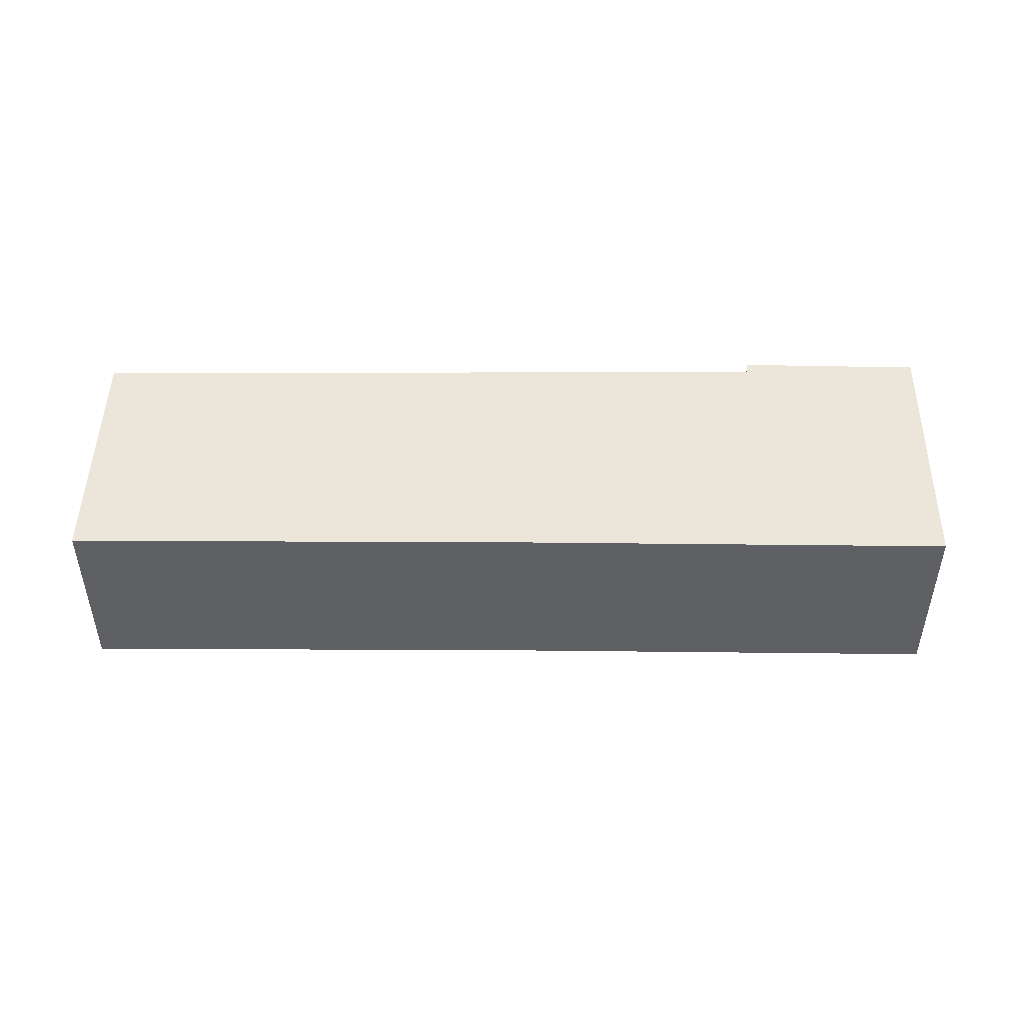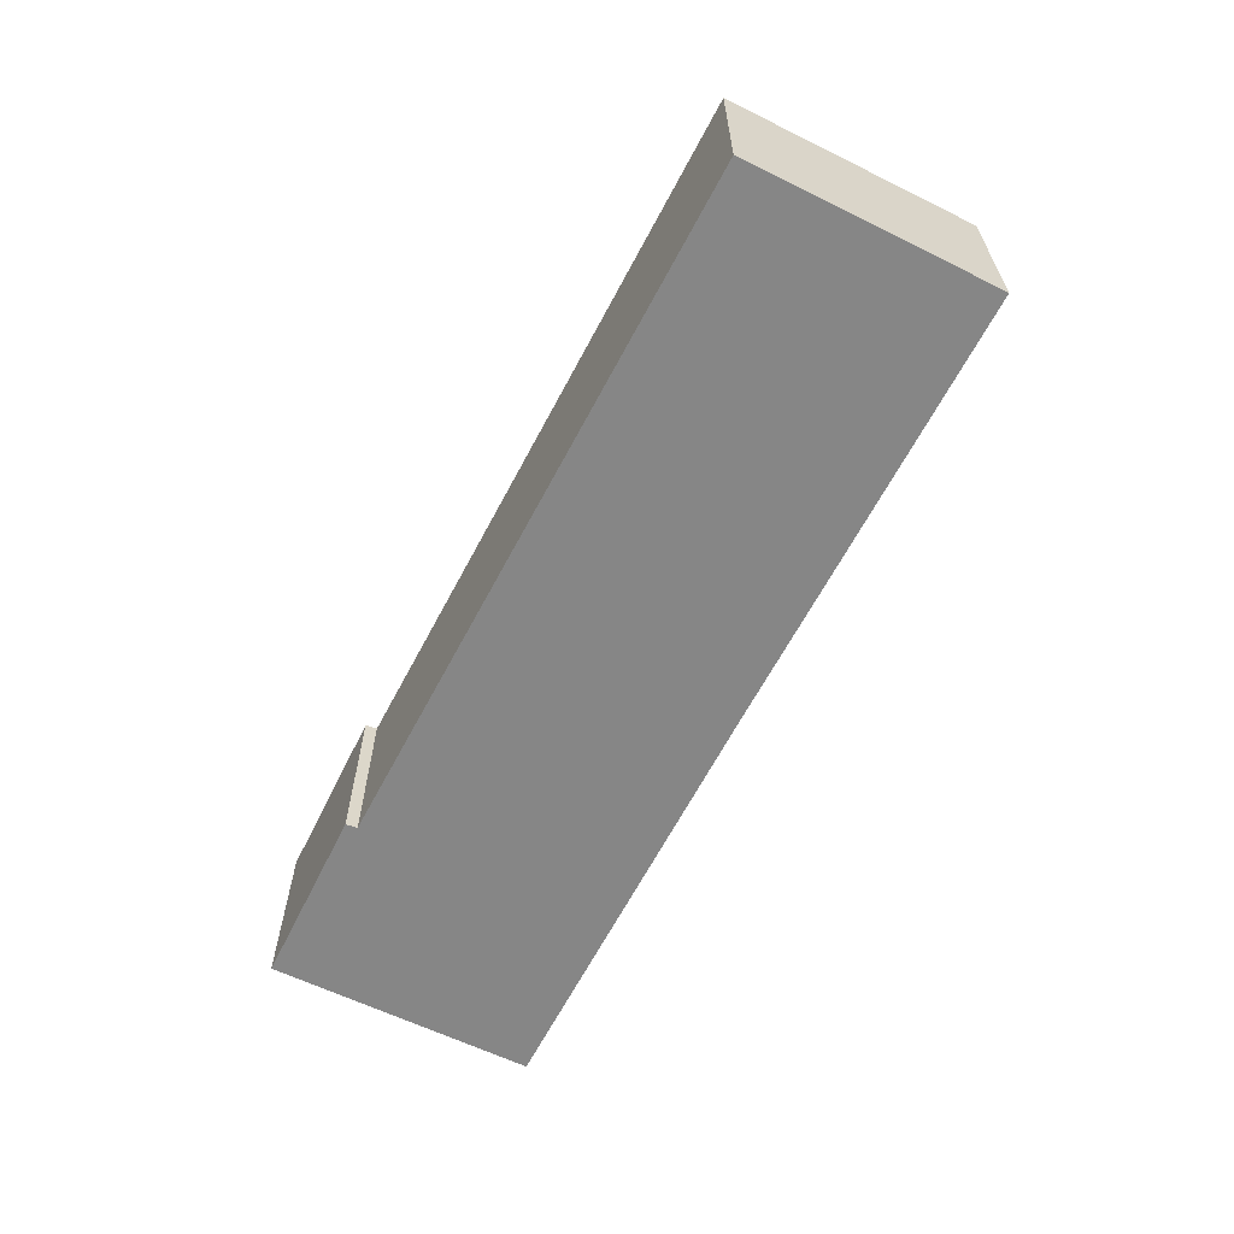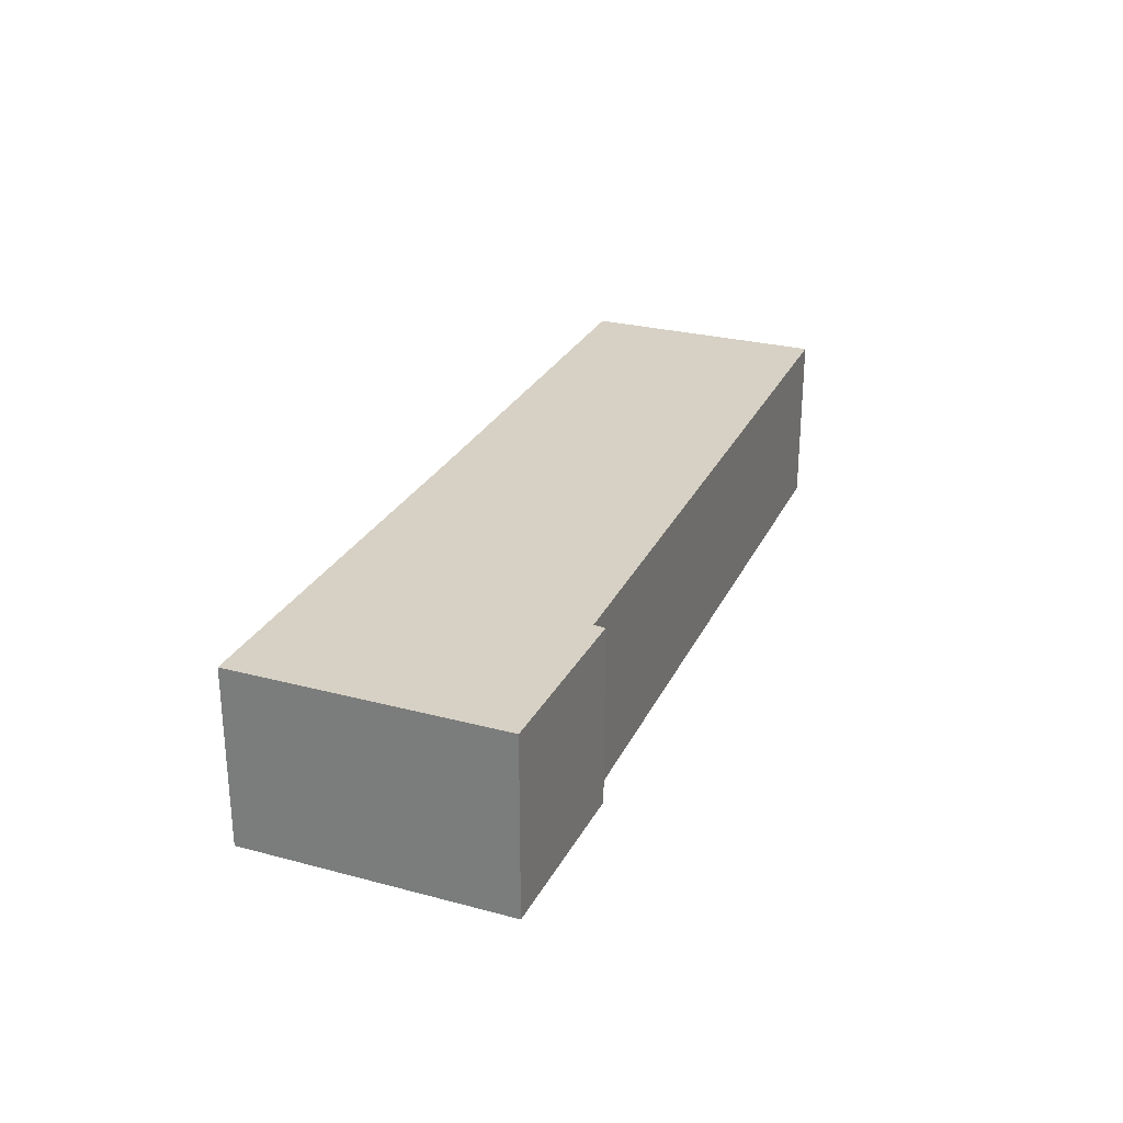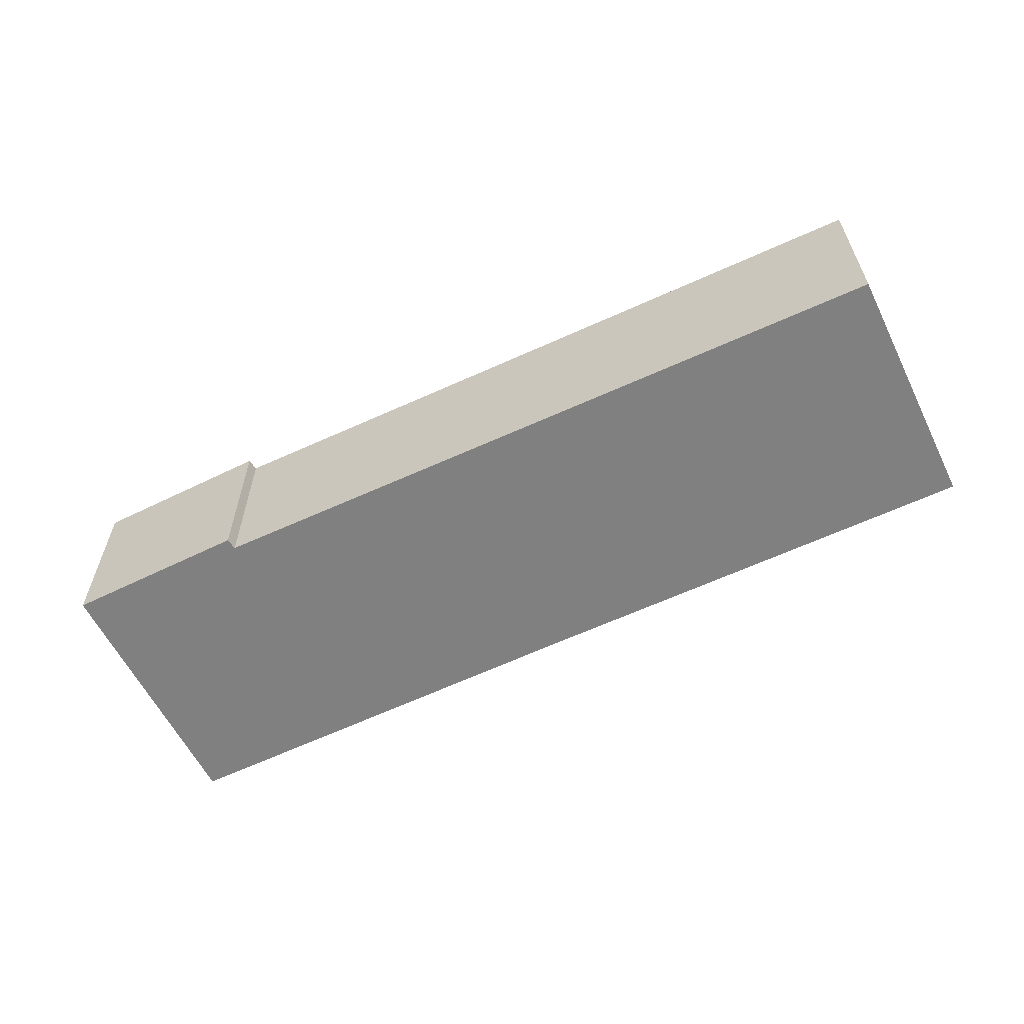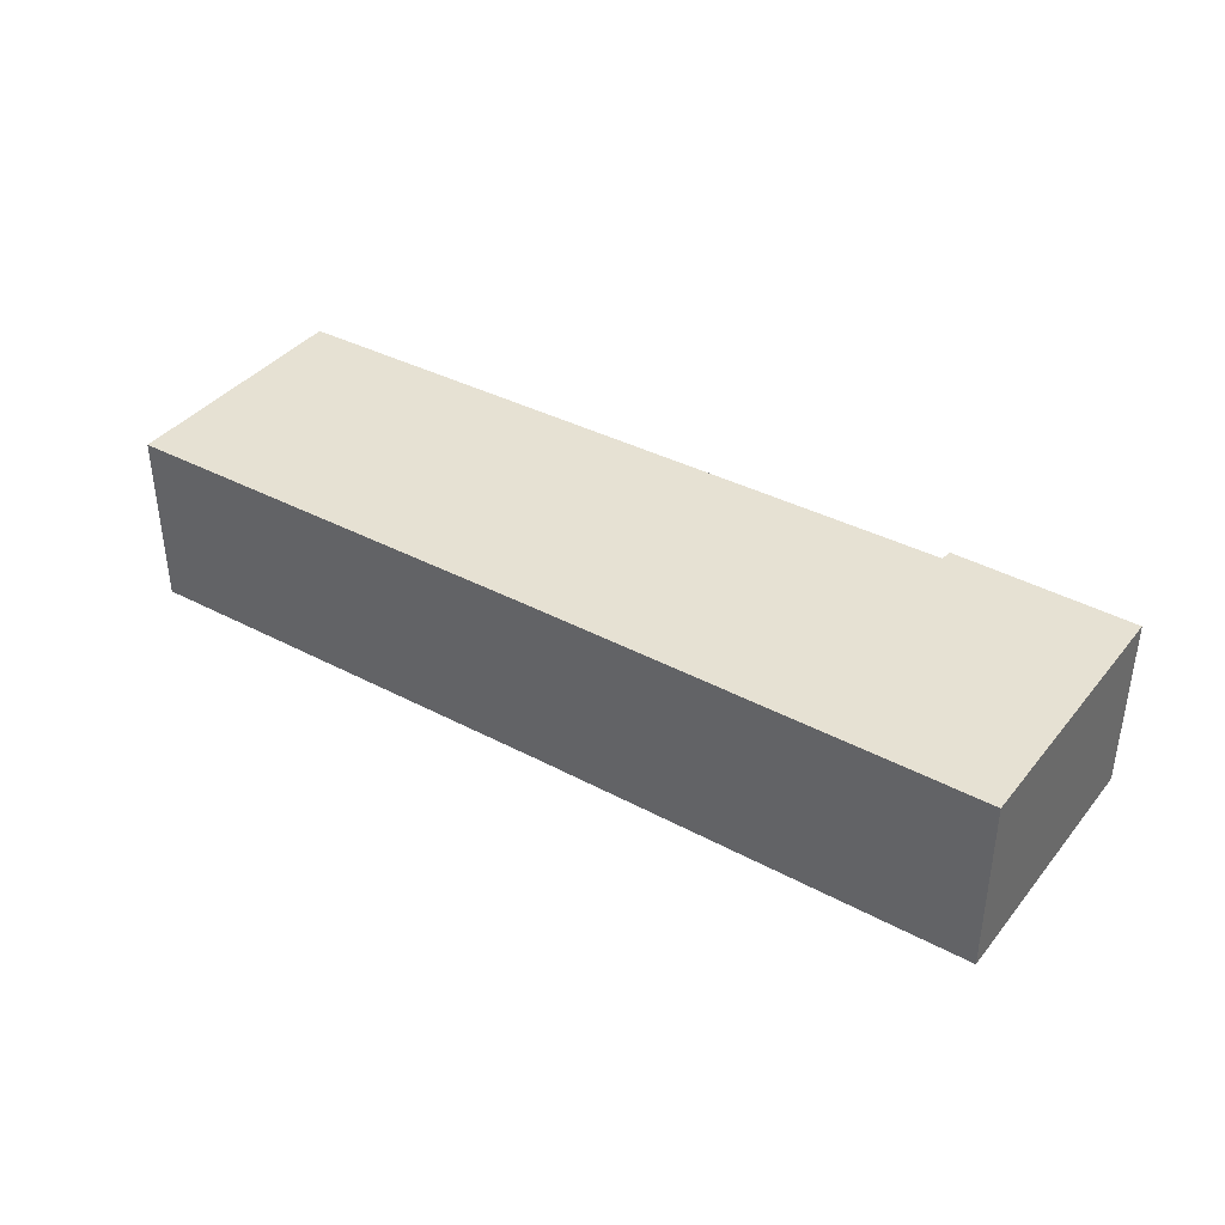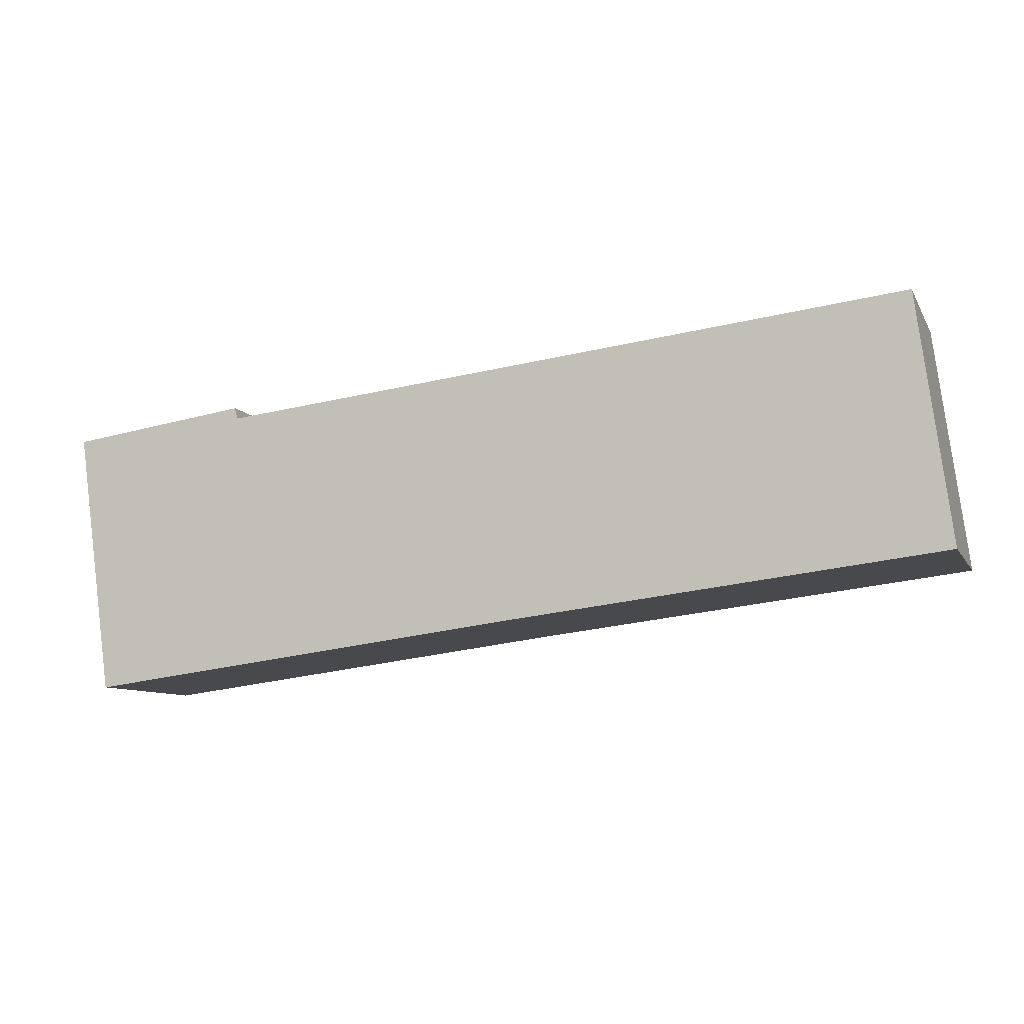
<metadata>
{"format":"obj","ext":"obj","renderer":"f3d","projection":"perspective","resolution":1024,"background":"white","views":[{"elev":47.2,"azim":173.3,"up":"+Y"},{"elev":-62.1,"azim":55.8,"up":"+Y"},{"elev":27.0,"azim":-75.4,"up":"+Y"},{"elev":-60.1,"azim":18.6,"up":"+Y"},{"elev":38.7,"azim":-153.4,"up":"+Y"},{"elev":-8.6,"azim":18.2,"up":"+Z"}]}
</metadata>
<code>
v  0 2.571 1.574e-16
v  6.898 2.571 -3.034
v  0.532 2.571 -3.863
v  2.67 2.571 0.209
v  2.625 2.571 0.372
v  13.36 2.571 -2.244
v  12.88 2.571 1.372
v  13.36 1.374e-16 -2.244
v  6.898 1.858e-16 -3.034
v  0.532 2.365e-16 -3.863
v  0 0 0
v  2.625 -2.278e-17 0.372
v  2.67 -1.28e-17 0.209
v  12.88 -8.401e-17 1.372
g defaultobject
f 1 2 3
f 2 1 4
f 4 1 5
f 4 6 2
f 6 4 7
f 8 2 6
f 2 8 9
f 2 9 3
f 3 9 10
f 10 1 3
f 1 10 11
f 11 5 1
f 5 11 12
f 13 7 4
f 7 13 14
f 12 4 5
f 4 12 13
f 14 6 7
f 6 14 8
f 9 11 10
f 11 9 13
f 13 9 14
f 14 9 8
f 12 11 13

</code>
